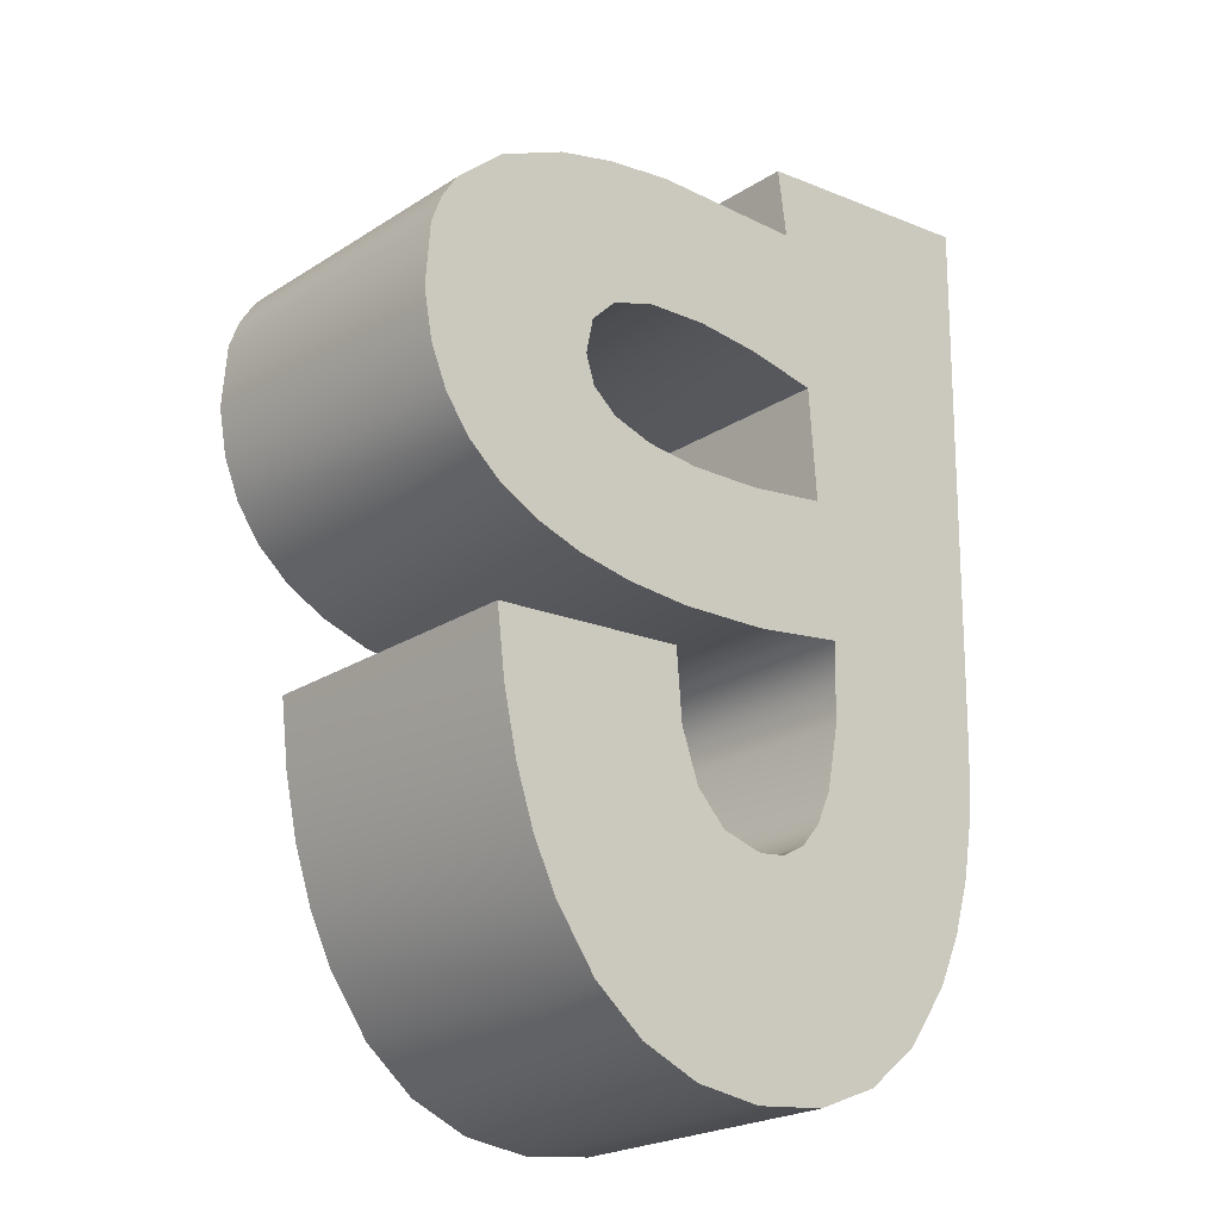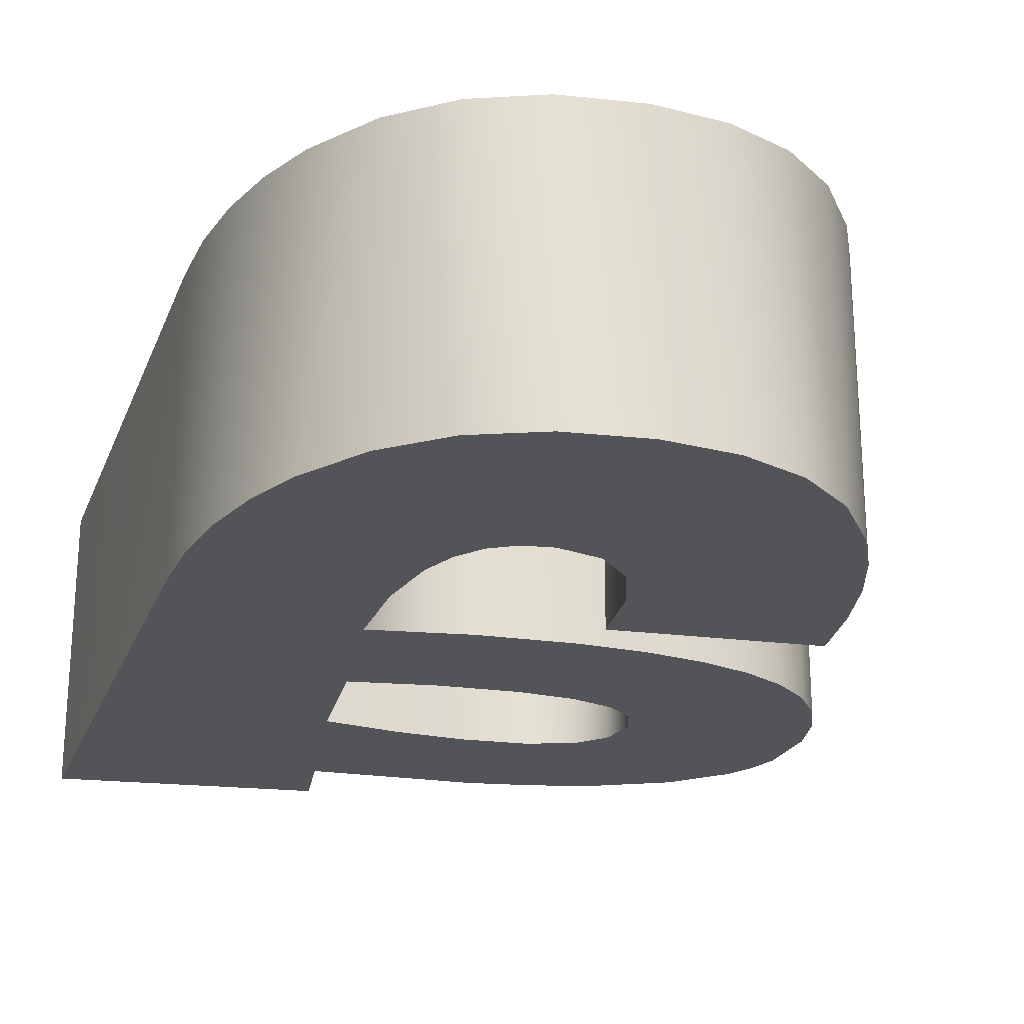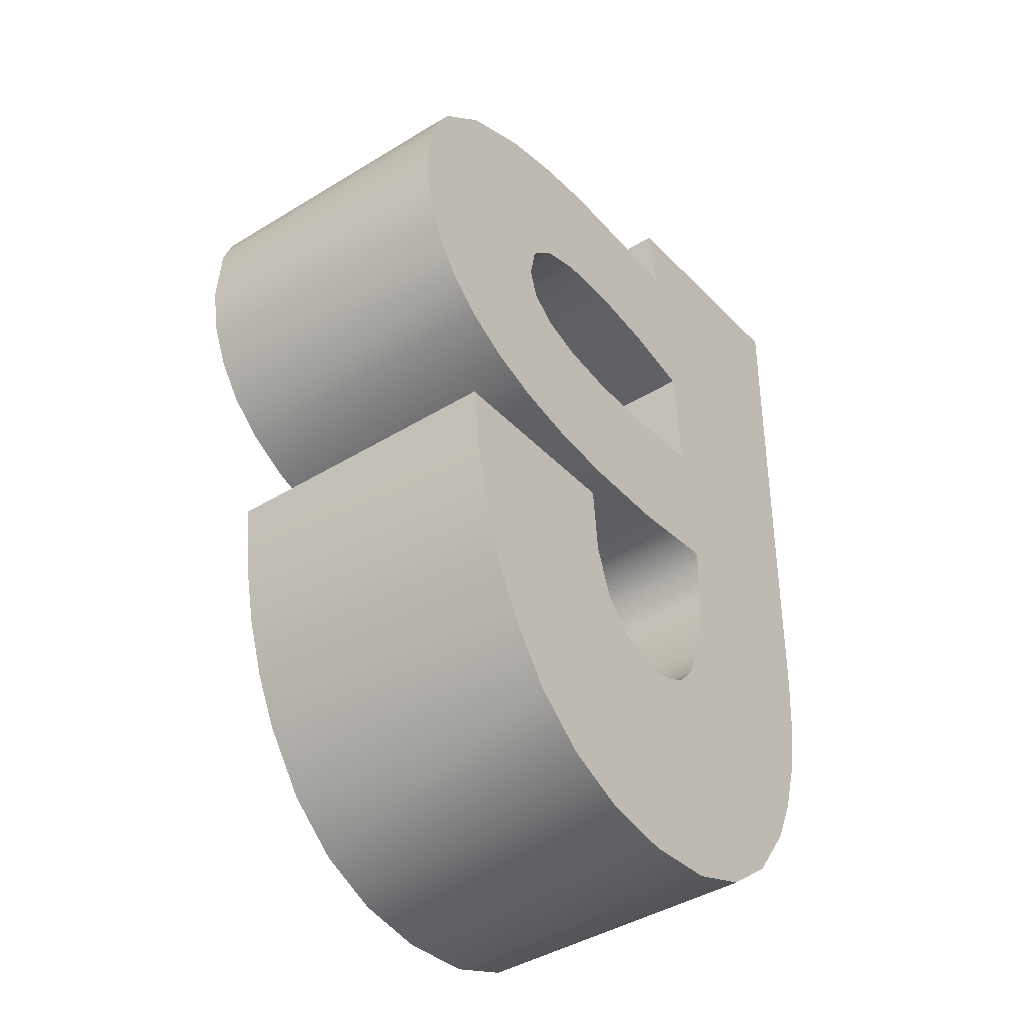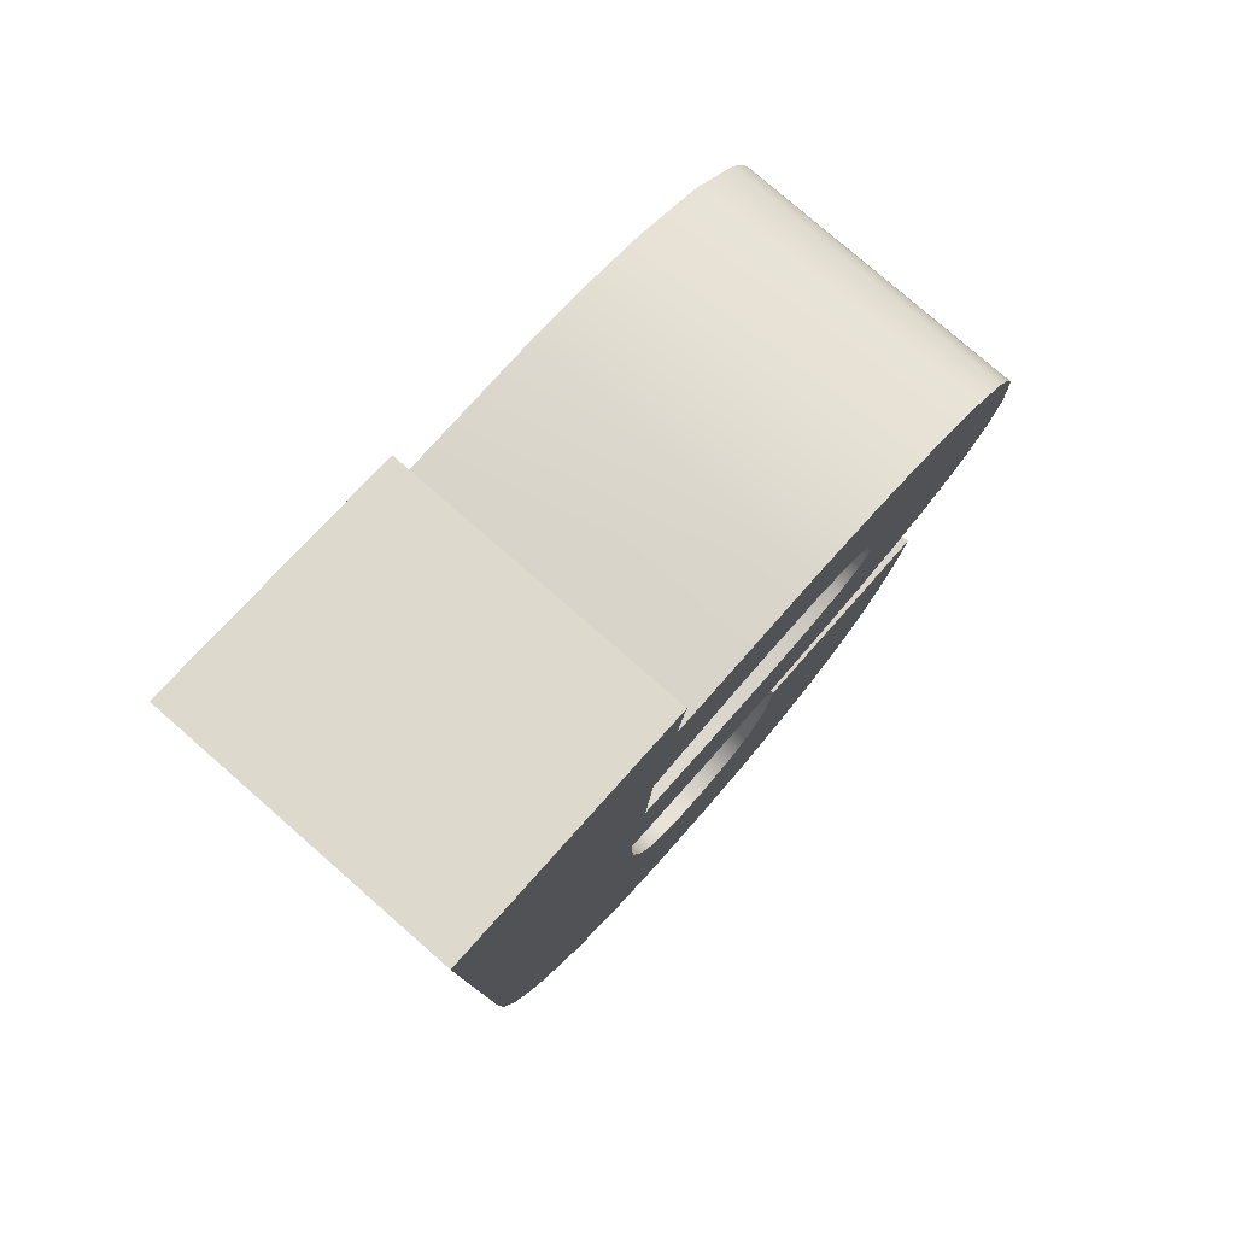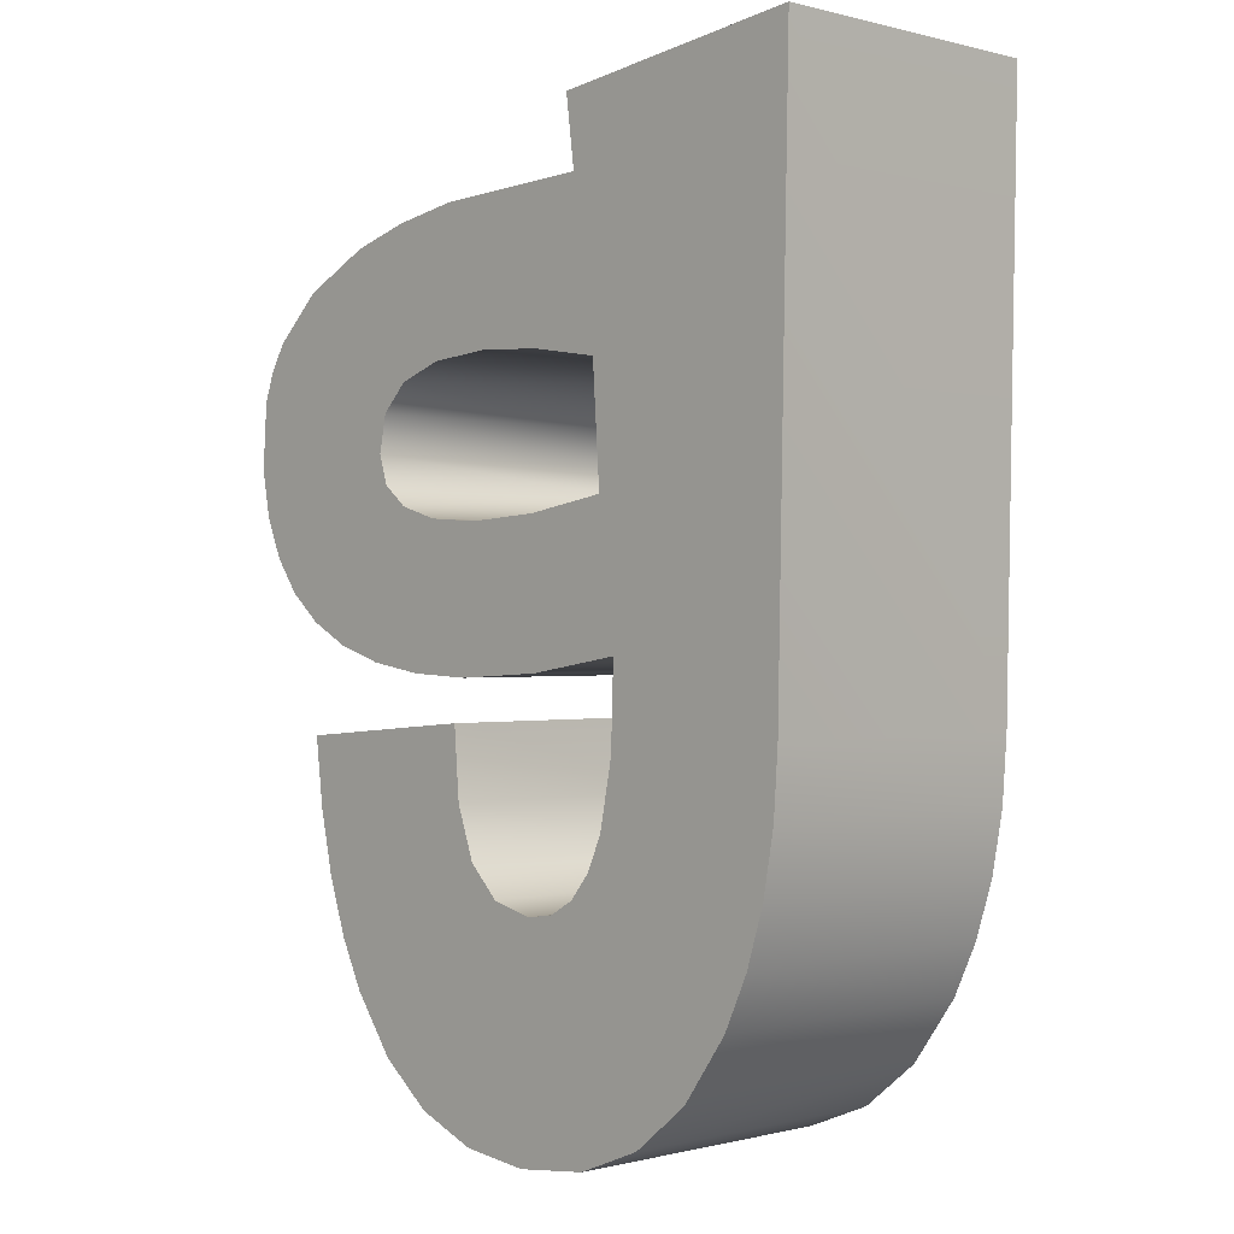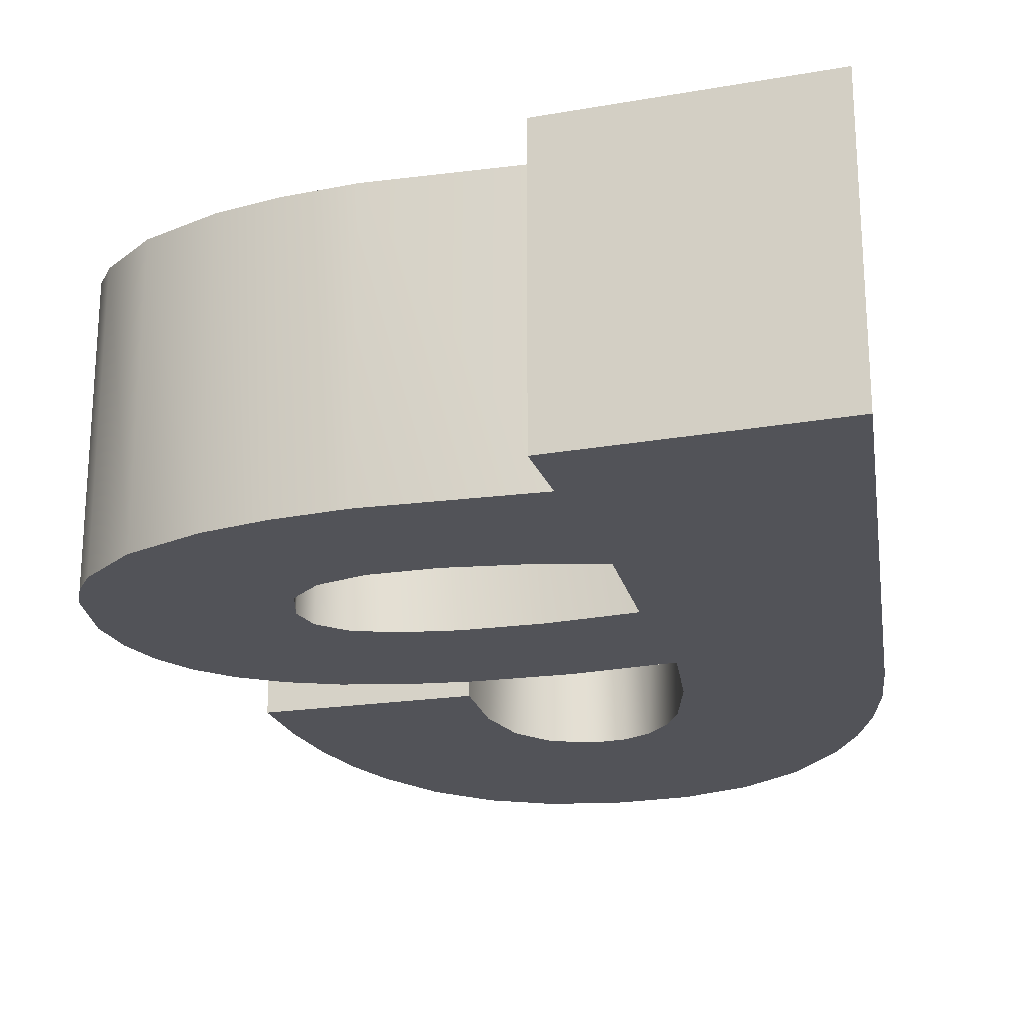
<metadata>
{"format":"obj","ext":"obj","renderer":"f3d","projection":"perspective","resolution":1024,"background":"white","views":[{"elev":-23.1,"azim":-43.0,"up":"+Z"},{"elev":-23.6,"azim":163.2,"up":"+Y"},{"elev":-42.4,"azim":-53.7,"up":"+Z"},{"elev":78.0,"azim":131.2,"up":"+Z"},{"elev":-0.2,"azim":46.1,"up":"+Z"},{"elev":-22.7,"azim":9.8,"up":"+Y"}]}
</metadata>
<code>
v 1.339 0.5 -0.8062
v 1.36 0.5 0.1861
v 1.36 0 0.1861
v 1.339 0 -0.8062
v 1.332 0.5 -0.9192
v 1.332 0 -0.9192
v 1.312 0.5 -1.024
v 1.312 0 -1.024
v 1.282 0.5 -1.122
v 1.282 0 -1.122
v 1.24 0.5 -1.211
v 1.24 0 -1.211
v 1.163 0.5 -1.319
v 1.163 0 -1.319
v 1.067 0 -1.397
v 1.067 0.5 -1.397
v 0.9536 0 -1.443
v 0.9536 0.5 -1.443
v 0.822 0 -1.459
v 0.822 0.5 -1.459
v 0.7008 0 -1.445
v 0.7008 0.5 -1.445
v 0.5959 0 -1.402
v 0.5959 0.5 -1.402
v 0.5073 0 -1.332
v 0.5073 0.5 -1.332
v 0.435 0.5 -1.234
v 0.435 0 -1.234
v 0.3934 0.5 -1.15
v 0.3934 0 -1.15
v 0.3607 0.5 -1.055
v 0.3607 0 -1.055
v 0.3371 0.5 -0.9476
v 0.3371 0 -0.9476
v 0.3225 0.5 -0.8287
v 0.3225 0 -0.8287
v 0.6787 0.5 -0.9218
v 0.669 0.5 -0.7994
v 0.669 0 -0.7994
v 0.6787 0 -0.9218
v 0.71 0.5 -1.01
v 0.71 0 -1.01
v 0.7631 0.5 -1.064
v 0.7631 0 -1.064
v 0.8377 0 -1.083
v 0.8377 0.5 -1.083
v 0.8888 0 -1.075
v 0.8888 0.5 -1.075
v 0.9317 0 -1.051
v 0.9317 0.5 -1.051
v 0.9664 0.5 -1.009
v 0.9664 0 -1.009
v 0.993 0.5 -0.9502
v 0.993 0 -0.9502
v 1.015 0.5 -0.8366
v 1.015 0 -0.8366
v 1.02 0.5 -0.6937
v 1.02 0 -0.6937
v 0.8507 0 -0.7207
v 0.8507 0.5 -0.7207
v 0.6892 0 -0.7297
v 0.6892 0.5 -0.7297
v 0.5759 0 -0.7244
v 0.5759 0.5 -0.7244
v 0.4766 0 -0.7084
v 0.4766 0.5 -0.7084
v 0.3914 0 -0.6819
v 0.3914 0.5 -0.6819
v 0.3202 0 -0.6447
v 0.3202 0.5 -0.6447
v 0.2631 0 -0.597
v 0.2631 0.5 -0.597
v 0.2201 0.5 -0.5386
v 0.2201 0 -0.5386
v 0.1911 0.5 -0.4696
v 0.1911 0 -0.4696
v 0.1762 0.5 -0.3899
v 0.1762 0 -0.3899
v 0.184 0.5 -0.2774
v 0.184 0 -0.2774
v 0.2021 0.5 -0.2279
v 0.2021 0 -0.2279
v 0.2297 0.5 -0.1829
v 0.2297 0 -0.1829
v 0.3133 0 -0.1064
v 0.3133 0.5 -0.1064
v 0.435 0 -0.04793
v 0.435 0.5 -0.04793
v 0.5389 0 -0.01882
v 0.5389 0.5 -0.01882
v 0.6572 0 0.001006
v 0.6572 0.5 0.001006
v 0.9367 0 0.01282
v 0.9367 0.5 0.01282
v 0.9772 0.5 -0.2594
v 0.9772 0 -0.2594
v 0.8512 0 -0.2392
v 0.8512 0.5 -0.2392
v 0.7342 0 -0.2324
v 0.7342 0.5 -0.2324
v 0.6234 0 -0.2416
v 0.6234 0.5 -0.2416
v 0.5452 0 -0.269
v 0.5452 0.5 -0.269
v 0.4997 0.5 -0.3147
v 0.4997 0 -0.3147
v 0.4867 0.5 -0.3787
v 0.4867 0 -0.3787
v 0.5026 0.5 -0.4279
v 0.5026 0 -0.4279
v 0.5458 0 -0.4631
v 0.5458 0.5 -0.4631
v 0.6162 0 -0.4842
v 0.6162 0.5 -0.4842
v 0.714 0 -0.4912
v 0.714 0.5 -0.4912
v 0.845 0 -0.4833
v 0.845 0.5 -0.4833
v 0.9907 0 -0.4597
v 0.9907 0.5 -0.4597
v 0.921 0.5 0.1321
v 0.921 0 0.1321
g font3d/a1.obj
f 1 2 3
f 1 3 4
f 5 1 4
f 5 4 6
f 7 5 6
f 7 6 8
f 9 7 8
f 9 8 10
f 11 9 10
f 11 10 12
f 13 11 12
f 13 12 14
f 13 14 15
f 13 15 16
f 16 15 17
f 16 17 18
f 18 17 19
f 18 19 20
f 20 19 21
f 20 21 22
f 22 21 23
f 22 23 24
f 24 23 25
f 24 25 26
f 27 26 25
f 27 25 28
f 29 27 28
f 29 28 30
f 31 29 30
f 31 30 32
f 33 31 32
f 33 32 34
f 35 33 34
f 35 34 36
f 37 38 39
f 37 39 40
f 41 37 40
f 41 40 42
f 43 41 42
f 43 42 44
f 45 46 43
f 45 43 44
f 47 48 46
f 47 46 45
f 49 50 48
f 49 48 47
f 51 50 49
f 51 49 52
f 53 51 52
f 53 52 54
f 55 53 54
f 55 54 56
f 57 55 56
f 57 56 58
f 57 58 59
f 57 59 60
f 60 59 61
f 60 61 62
f 62 61 63
f 62 63 64
f 64 63 65
f 64 65 66
f 66 65 67
f 66 67 68
f 68 67 69
f 68 69 70
f 70 69 71
f 70 71 72
f 73 72 71
f 73 71 74
f 75 73 74
f 75 74 76
f 77 75 76
f 77 76 78
f 79 77 78
f 79 78 80
f 81 79 80
f 81 80 82
f 83 81 82
f 83 82 84
f 85 86 83
f 85 83 84
f 87 88 86
f 87 86 85
f 89 90 88
f 89 88 87
f 91 92 90
f 91 90 89
f 93 94 92
f 93 92 91
f 95 96 97
f 95 97 98
f 98 97 99
f 98 99 100
f 100 99 101
f 100 101 102
f 102 101 103
f 102 103 104
f 105 104 103
f 105 103 106
f 107 105 106
f 107 106 108
f 109 107 108
f 109 108 110
f 111 112 109
f 111 109 110
f 113 114 112
f 113 112 111
f 115 116 114
f 115 114 113
f 117 118 116
f 117 116 115
f 119 120 118
f 119 118 117
g font3d/a2.obj
f 20 22 18
f 18 22 24
f 18 24 16
f 16 24 26
f 16 26 13
f 13 26 27
f 13 27 11
f 11 27 29
f 11 29 9
f 9 29 46
f 46 29 43
f 43 29 31
f 43 31 41
f 41 31 33
f 41 33 37
f 37 33 35
f 37 35 38
f 62 64 60
f 60 64 66
f 60 66 57
f 57 66 68
f 9 46 48
f 9 48 50
f 9 50 7
f 7 50 51
f 7 51 53
f 7 53 5
f 5 53 55
f 5 55 1
f 1 55 57
f 57 68 70
f 57 70 72
f 57 72 73
f 57 73 116
f 1 57 116
f 1 116 118
f 1 118 120
f 1 120 95
f 100 81 83
f 98 100 83
f 98 83 86
f 95 98 86
f 95 86 88
f 95 88 90
f 95 90 92
f 95 92 94
f 1 95 94
f 1 94 121
f 1 121 2
f 116 73 114
f 114 73 75
f 114 75 112
f 112 75 109
f 109 75 77
f 109 77 107
f 107 77 105
f 105 77 79
f 105 79 104
f 104 79 102
f 102 79 100
f 100 79 81
f 95 120 119
f 95 119 96
f 39 38 35
f 39 35 36
f 121 94 93
f 121 93 122
f 3 2 121
f 3 121 122
f 63 61 59
f 63 59 65
f 65 59 58
f 65 58 67
f 21 19 17
f 21 17 23
f 23 17 15
f 23 15 25
f 25 15 14
f 25 14 28
f 28 14 12
f 28 12 30
f 30 12 10
f 30 10 45
f 30 45 44
f 30 44 32
f 32 44 42
f 32 42 34
f 34 42 40
f 34 40 36
f 36 40 39
f 45 10 47
f 47 10 49
f 49 10 8
f 49 8 52
f 52 8 54
f 54 8 6
f 54 6 56
f 56 6 4
f 56 4 58
f 67 58 69
f 69 58 71
f 71 58 74
f 74 58 115
f 58 4 115
f 115 4 117
f 117 4 119
f 119 4 96
f 82 99 84
f 99 97 84
f 84 97 85
f 97 96 85
f 85 96 87
f 87 96 89
f 89 96 91
f 91 96 93
f 96 4 93
f 93 4 122
f 122 4 3
f 74 115 113
f 74 113 76
f 76 113 111
f 76 111 110
f 76 110 78
f 78 110 108
f 78 108 106
f 78 106 80
f 80 106 103
f 80 103 101
f 80 101 99
f 80 99 82

</code>
